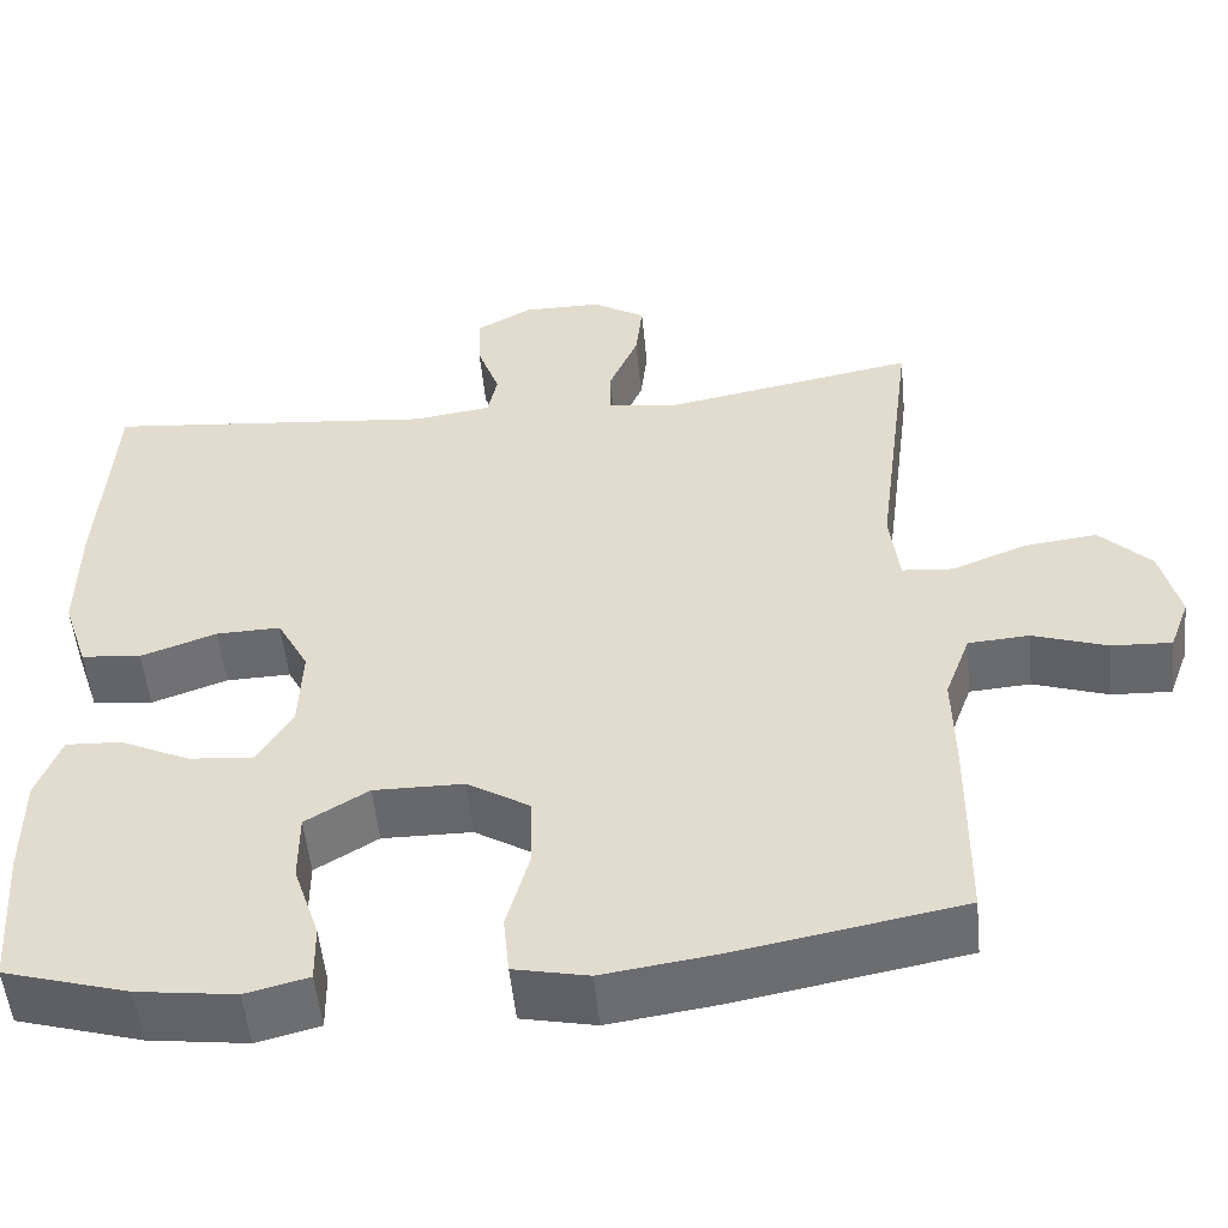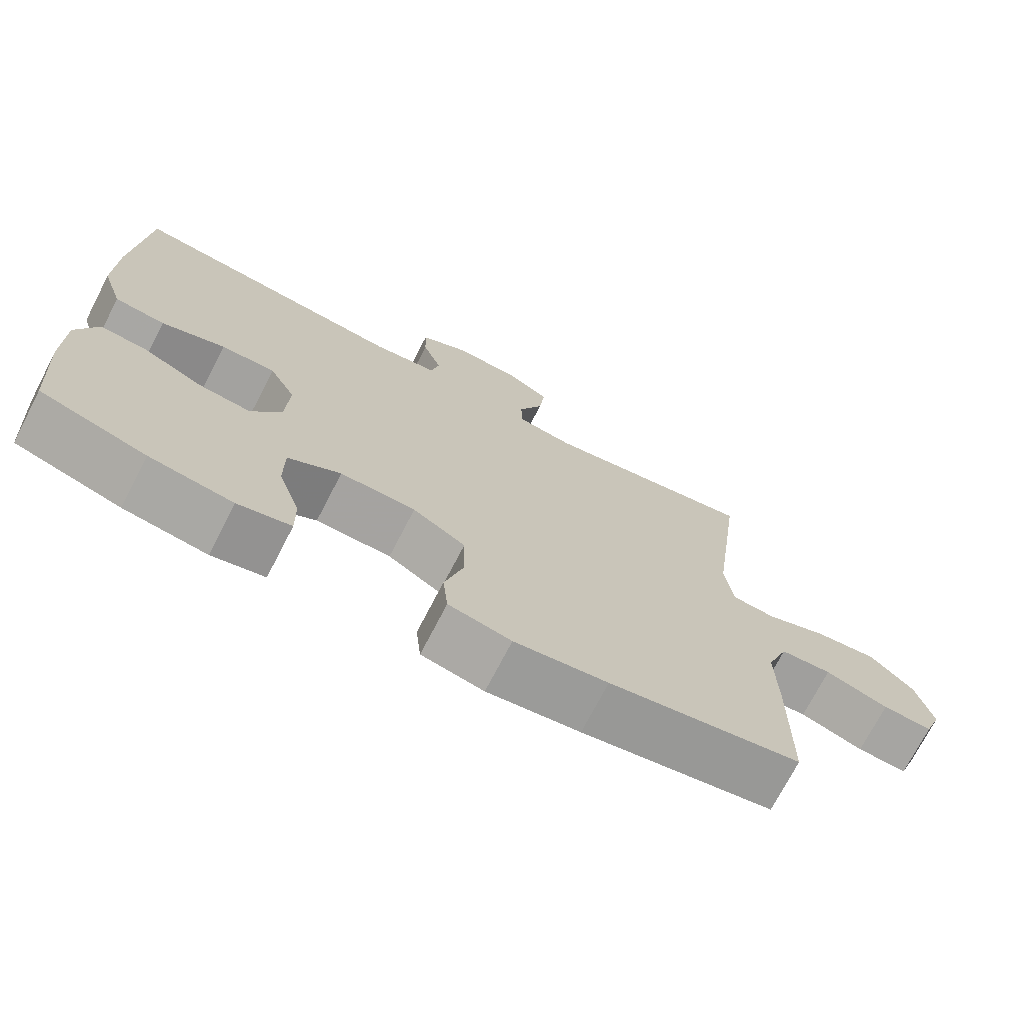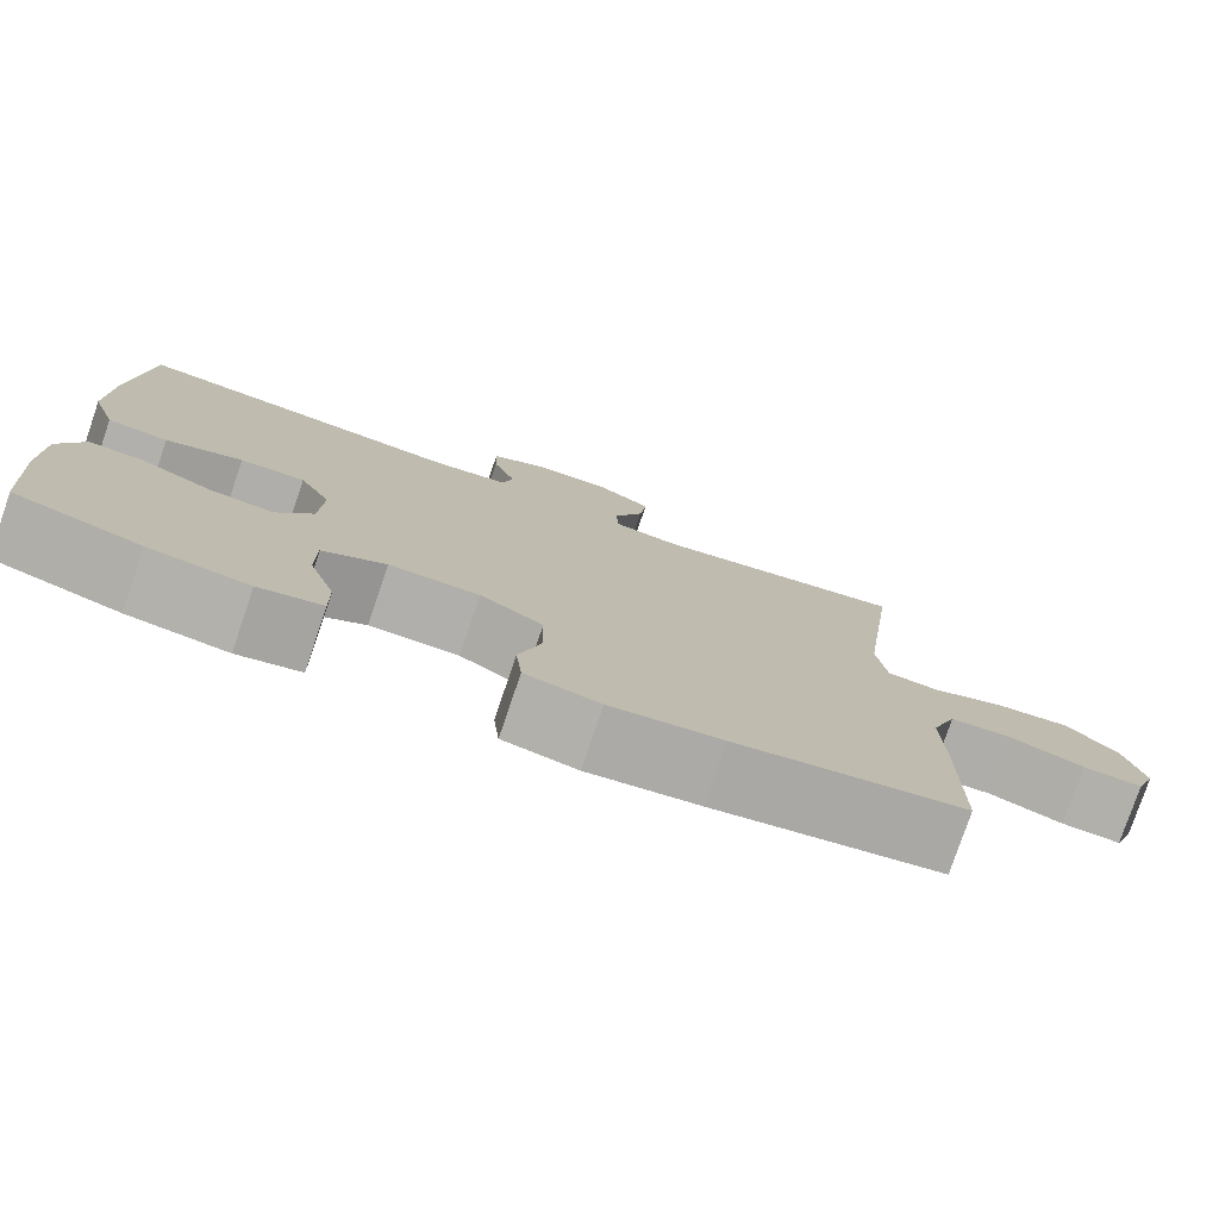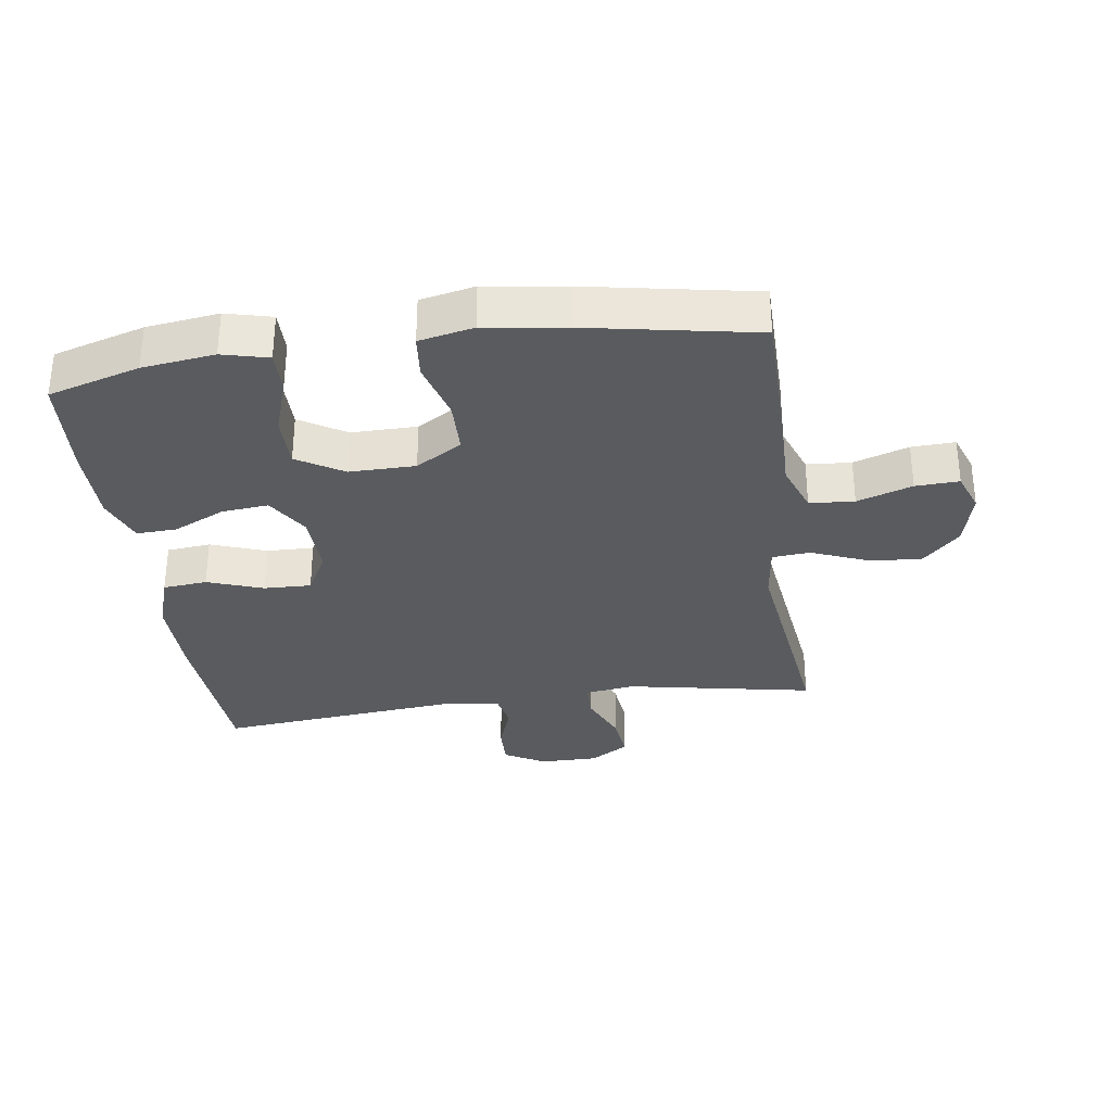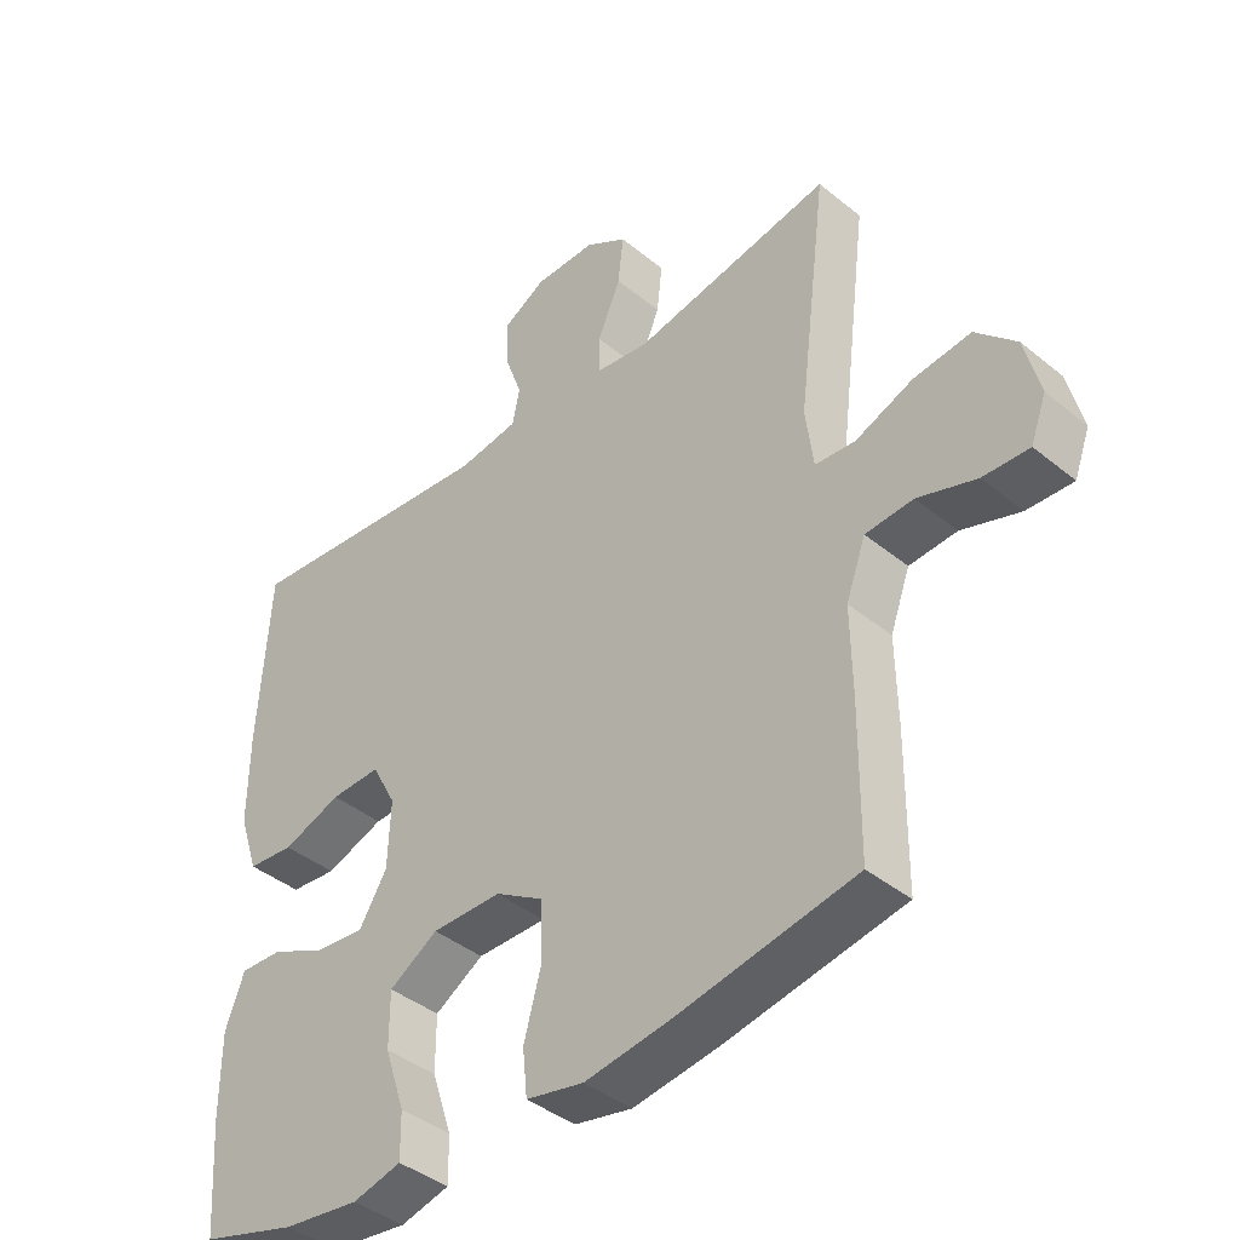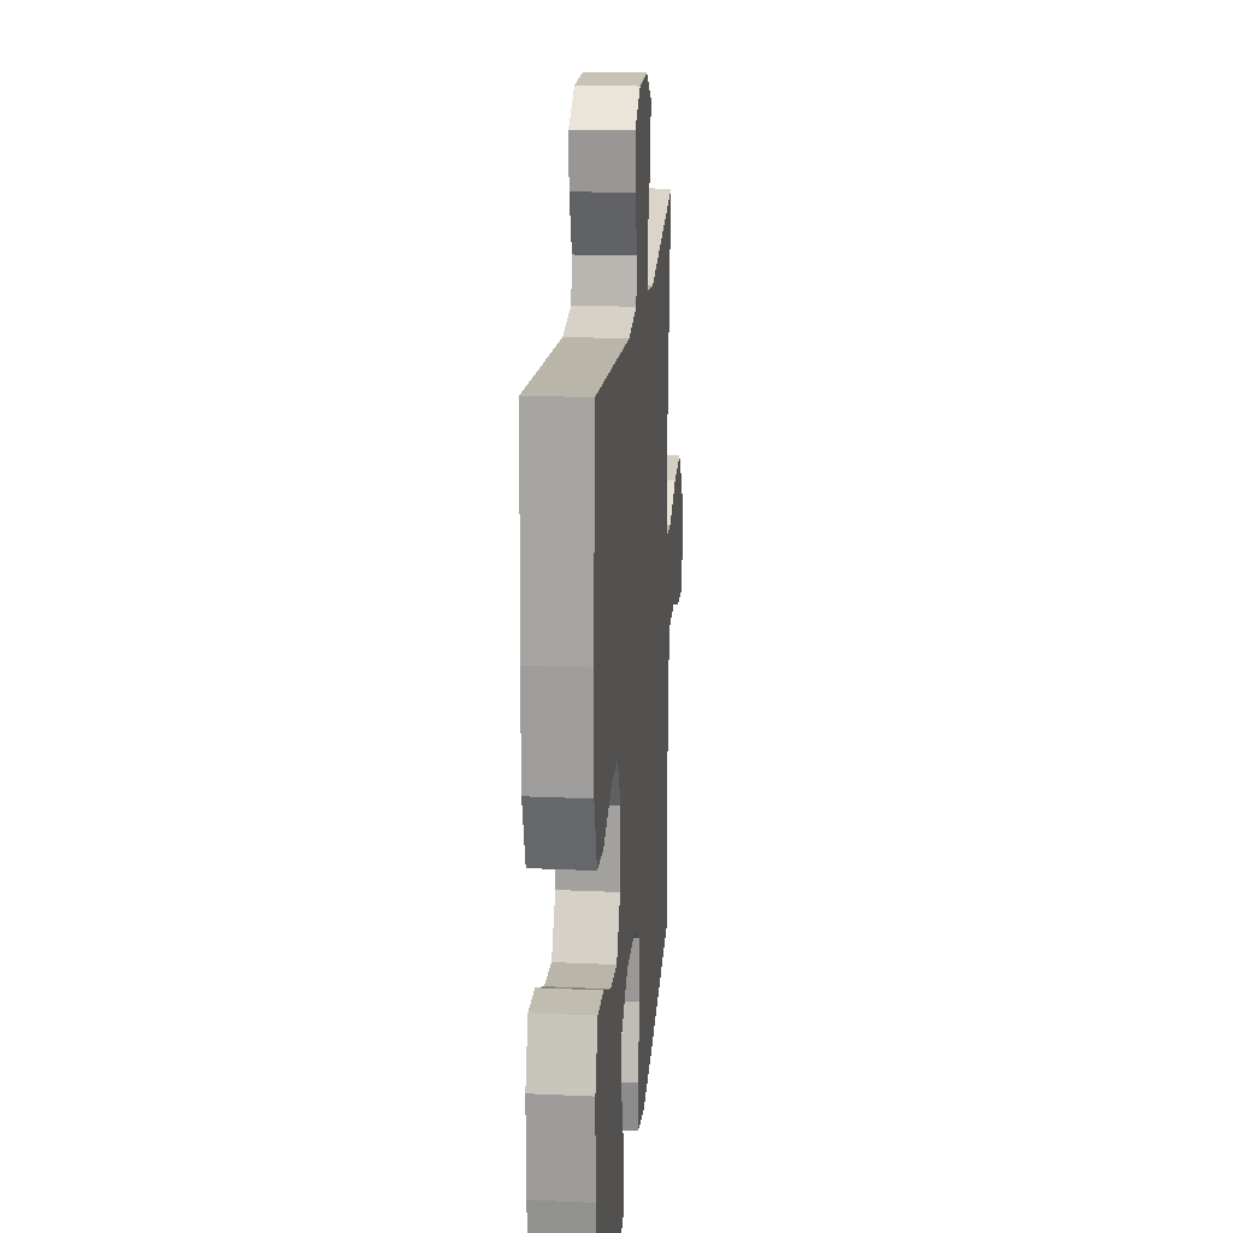
<metadata>
{"format":"obj","ext":"obj","renderer":"f3d","projection":"perspective","resolution":1024,"background":"white","views":[{"elev":-52.5,"azim":-174.4,"up":"+Z"},{"elev":-72.9,"azim":152.6,"up":"+Z"},{"elev":-78.2,"azim":161.2,"up":"+Z"},{"elev":-32.1,"azim":-172.0,"up":"+Y"},{"elev":-41.0,"azim":-134.7,"up":"+Z"},{"elev":19.1,"azim":95.0,"up":"+Z"}]}
</metadata>
<code>
v -0.5 0.07 -0.5
v -0.502 0.07 -0.282
v -0.5 0.07 -0.16
v -0.529 0.07 -0.081
v -0.599 0.07 -0.076
v -0.685 0.07 -0.105
v -0.753 0.07 -0.108
v -0.776 0.07 -0.046
v -0.754 0.07 0.043
v -0.695 0.07 0.102
v -0.611 0.07 0.092
v -0.526 0.07 0.058
v -0.467 0.07 0.063
v -0.456 0.07 0.152
v -0.5 0.07 0.5
v -0.207 0.07 0.445
v -0.129 0.07 0.456
v -0.128 0.07 0.513
v -0.162 0.07 0.593
v -0.17 0.07 0.665
v -0.109 0.07 0.703
v -0.018 0.07 0.703
v 0.046 0.07 0.667
v 0.044 0.07 0.601
v 0.018 0.07 0.528
v 0.029 0.07 0.475
v 0.118 0.07 0.462
v 0.5 0.07 0.5
v 0.516 0.07 0.241
v 0.517 0.07 0.108
v 0.488 0.07 0.02
v 0.419 0.07 0.013
v 0.332 0.07 0.044
v 0.258 0.07 0.046
v 0.222 0.07 -0.022
v 0.226 0.07 -0.121
v 0.267 0.07 -0.187
v 0.34 0.07 -0.18
v 0.421 0.07 -0.142
v 0.484 0.07 -0.139
v 0.512 0.07 -0.214
v 0.512 0.07 -0.334
v 0.5 0.07 -0.5
v 0.357 0.07 -0.542
v 0.244 0.07 -0.557
v 0.172 0.07 -0.539
v 0.173 0.07 -0.472
v 0.203 0.07 -0.382
v 0.203 0.07 -0.301
v 0.131 0.07 -0.257
v 0.028 0.07 -0.258
v -0.044 0.07 -0.302
v -0.046 0.07 -0.386
v -0.02 0.07 -0.48
v -0.027 0.07 -0.548
v -0.112 0.07 -0.566
v -0.239 0.07 -0.548
v -0.5 0 -0.5
v -0.502 0 -0.282
v -0.5 0 -0.16
v -0.529 0 -0.081
v -0.599 0 -0.076
v -0.685 0 -0.105
v -0.753 0 -0.108
v -0.776 0 -0.046
v -0.754 0 0.043
v -0.695 0 0.102
v -0.611 0 0.092
v -0.526 0 0.058
v -0.467 0 0.063
v -0.456 0 0.152
v -0.5 0 0.5
v -0.207 0 0.445
v -0.129 0 0.456
v -0.128 0 0.513
v -0.162 0 0.593
v -0.17 0 0.665
v -0.109 0 0.703
v -0.018 0 0.703
v 0.046 0 0.667
v 0.044 0 0.601
v 0.018 0 0.528
v 0.029 0 0.475
v 0.118 0 0.462
v 0.5 0 0.5
v 0.516 0 0.241
v 0.517 0 0.108
v 0.488 0 0.02
v 0.419 0 0.013
v 0.332 0 0.044
v 0.258 0 0.046
v 0.222 0 -0.022
v 0.226 0 -0.121
v 0.267 0 -0.187
v 0.34 0 -0.18
v 0.421 0 -0.142
v 0.484 0 -0.139
v 0.512 0 -0.214
v 0.512 0 -0.334
v 0.5 0 -0.5
v 0.357 0 -0.542
v 0.244 0 -0.557
v 0.172 0 -0.539
v 0.173 0 -0.472
v 0.203 0 -0.382
v 0.203 0 -0.301
v 0.131 0 -0.257
v 0.028 0 -0.258
v -0.044 0 -0.302
v -0.046 0 -0.386
v -0.02 0 -0.48
v -0.027 0 -0.548
v -0.112 0 -0.566
v -0.239 0 -0.548
f 53 54 55 56
f 52 53 56 57
f 45 46 47 48
f 45 48 49
f 44 45 49
f 43 44 49
f 42 43 49
f 41 42 49 50
f 38 39 40 41
f 37 38 41 50
f 30 31 32 33
f 30 33 34
f 27 28 29 30
f 26 27 30 34
f 22 23 24 25
f 20 21 22 25
f 18 19 20 25
f 17 18 25 26
f 16 17 26 34
f 14 15 16 34
f 9 10 11 12
f 7 8 9 12
f 5 6 7 12
f 4 5 12 13
f 3 4 13
f 2 3 13
f 52 57 1 2
f 51 52 2 13
f 36 37 50 51
f 35 36 51 13
f 13 14 34 35
f 113 112 111 110
f 114 113 110 109
f 105 104 103 102
f 106 105 102
f 106 102 101
f 106 101 100
f 106 100 99
f 107 106 99 98
f 98 97 96 95
f 107 98 95 94
f 90 89 88 87
f 91 90 87
f 87 86 85 84
f 91 87 84 83
f 82 81 80 79
f 82 79 78 77
f 82 77 76 75
f 83 82 75 74
f 91 83 74 73
f 91 73 72 71
f 69 68 67 66
f 69 66 65 64
f 69 64 63 62
f 70 69 62 61
f 70 61 60
f 70 60 59
f 59 58 114 109
f 70 59 109 108
f 108 107 94 93
f 70 108 93 92
f 92 91 71 70
f 1 58 59 2
f 2 59 60 3
f 3 60 61 4
f 4 61 62 5
f 5 62 63 6
f 6 63 64 7
f 7 64 65 8
f 8 65 66 9
f 9 66 67 10
f 10 67 68 11
f 11 68 69 12
f 12 69 70 13
f 13 70 71 14
f 14 71 72 15
f 15 72 73 16
f 16 73 74 17
f 17 74 75 18
f 18 75 76 19
f 19 76 77 20
f 20 77 78 21
f 21 78 79 22
f 22 79 80 23
f 23 80 81 24
f 24 81 82 25
f 25 82 83 26
f 26 83 84 27
f 27 84 85 28
f 28 85 86 29
f 29 86 87 30
f 30 87 88 31
f 31 88 89 32
f 32 89 90 33
f 33 90 91 34
f 34 91 92 35
f 35 92 93 36
f 36 93 94 37
f 37 94 95 38
f 38 95 96 39
f 39 96 97 40
f 40 97 98 41
f 41 98 99 42
f 42 99 100 43
f 43 100 101 44
f 44 101 102 45
f 45 102 103 46
f 46 103 104 47
f 47 104 105 48
f 48 105 106 49
f 49 106 107 50
f 50 107 108 51
f 51 108 109 52
f 52 109 110 53
f 53 110 111 54
f 54 111 112 55
f 55 112 113 56
f 56 113 114 57
f 57 114 58 1

</code>
